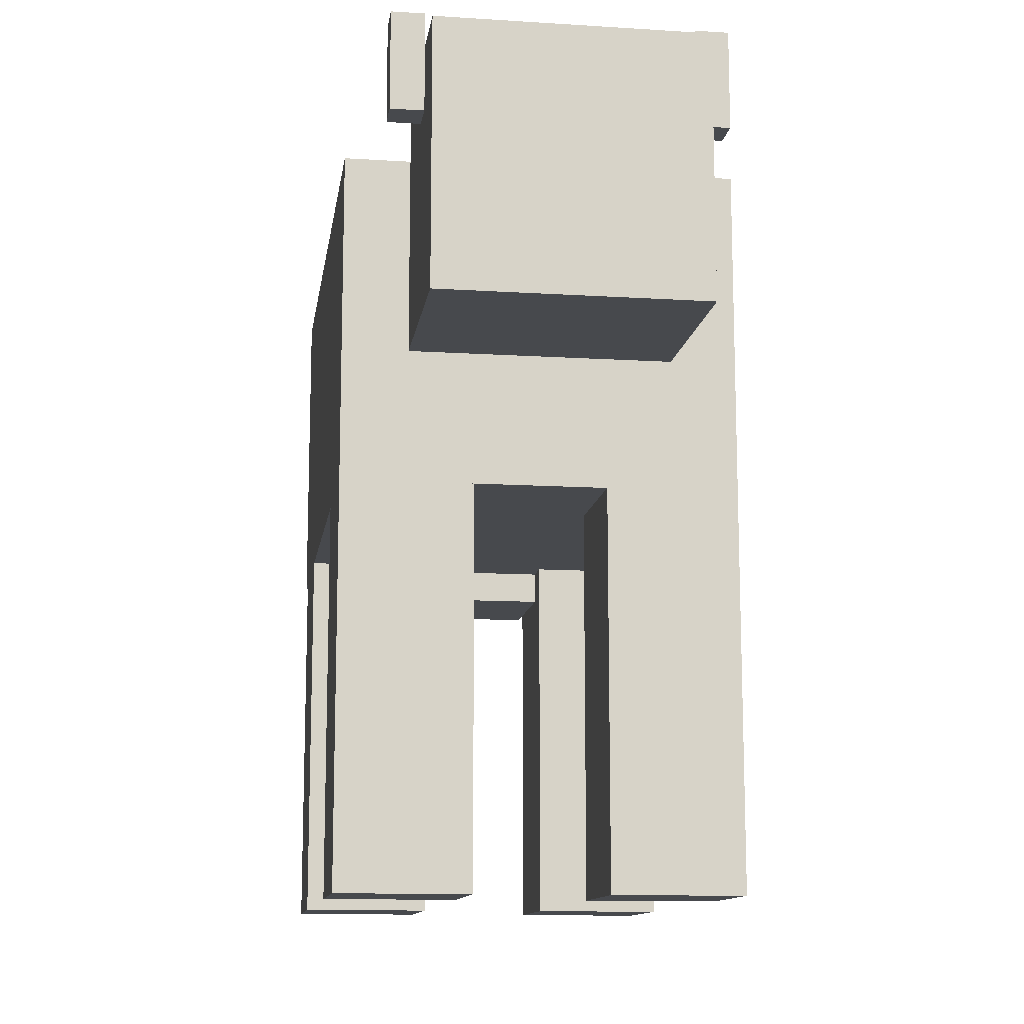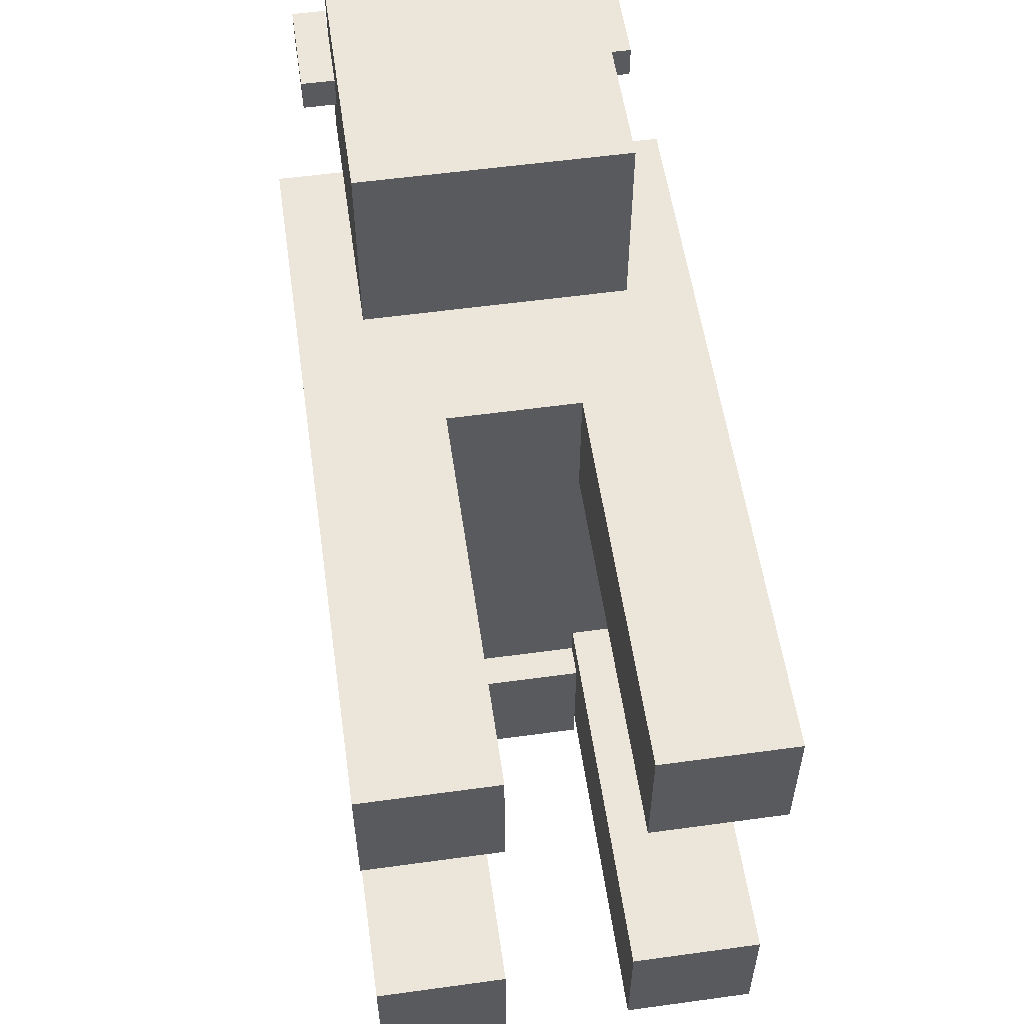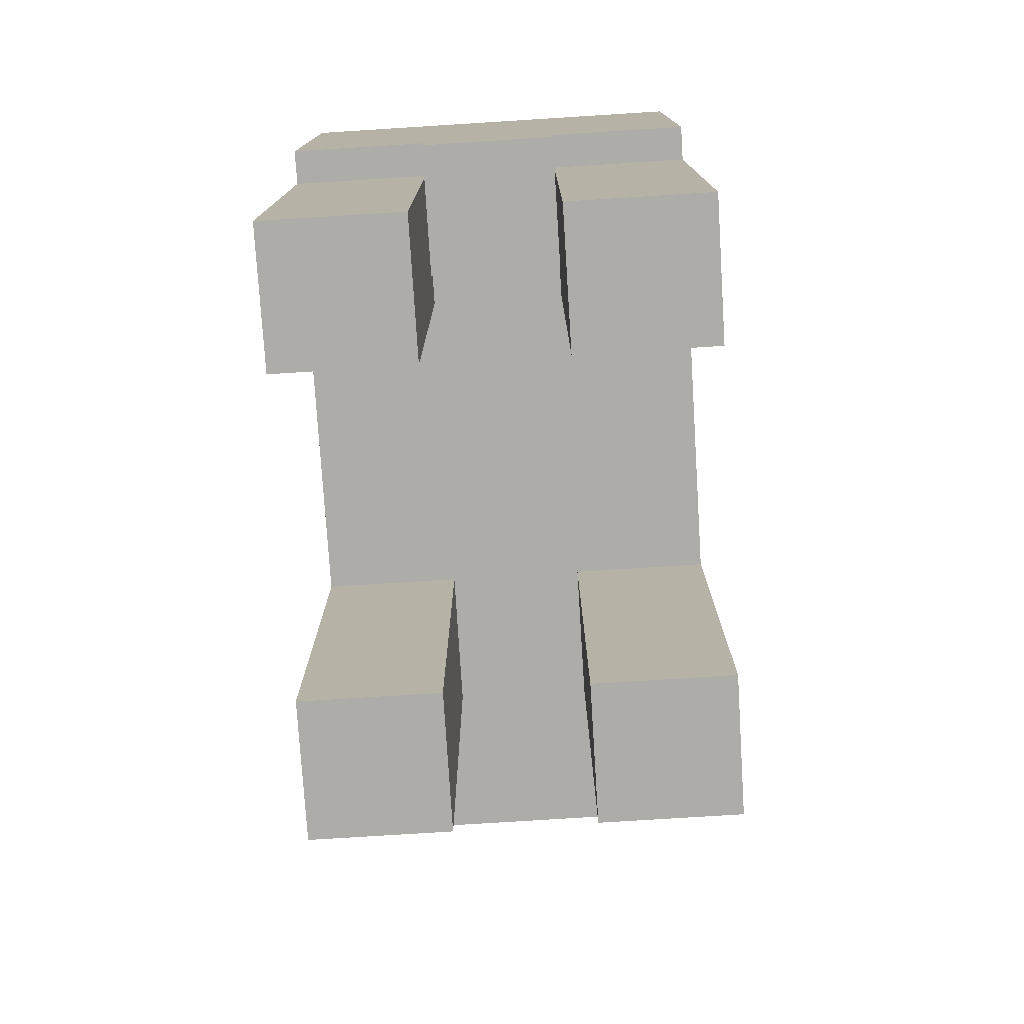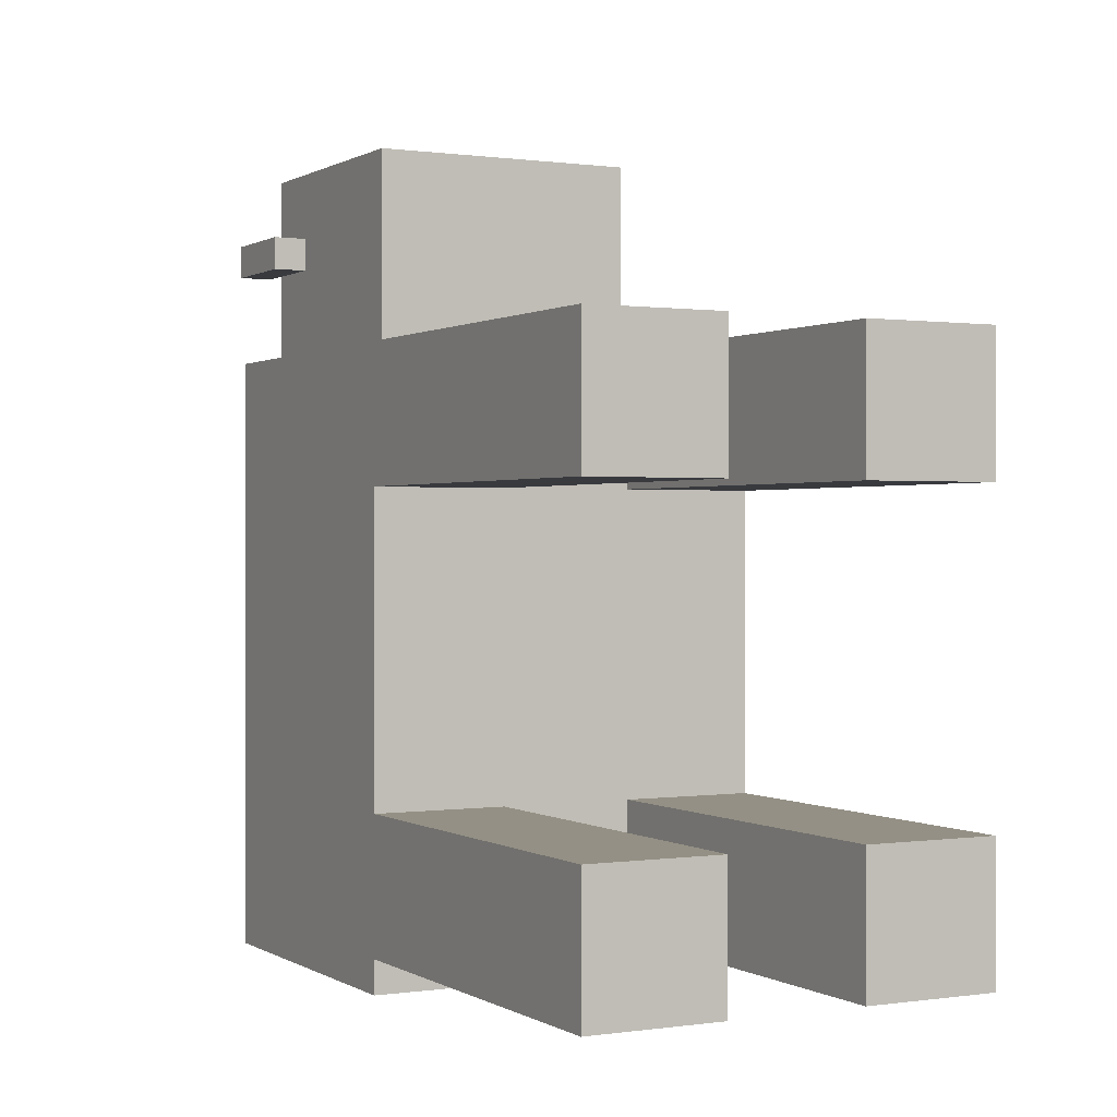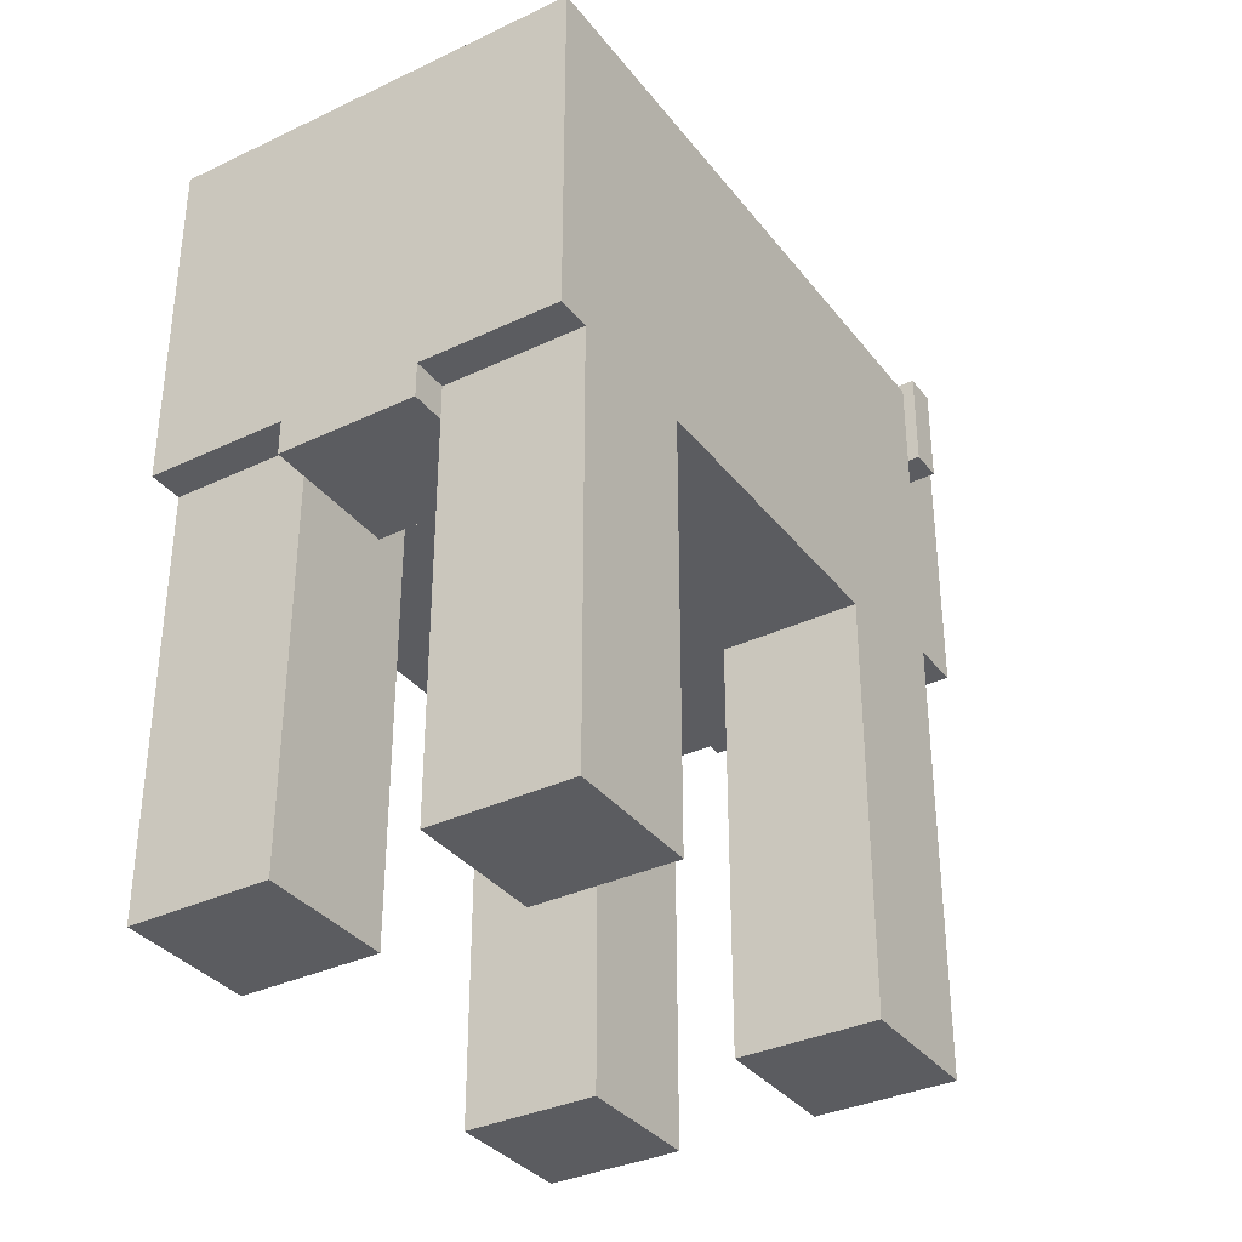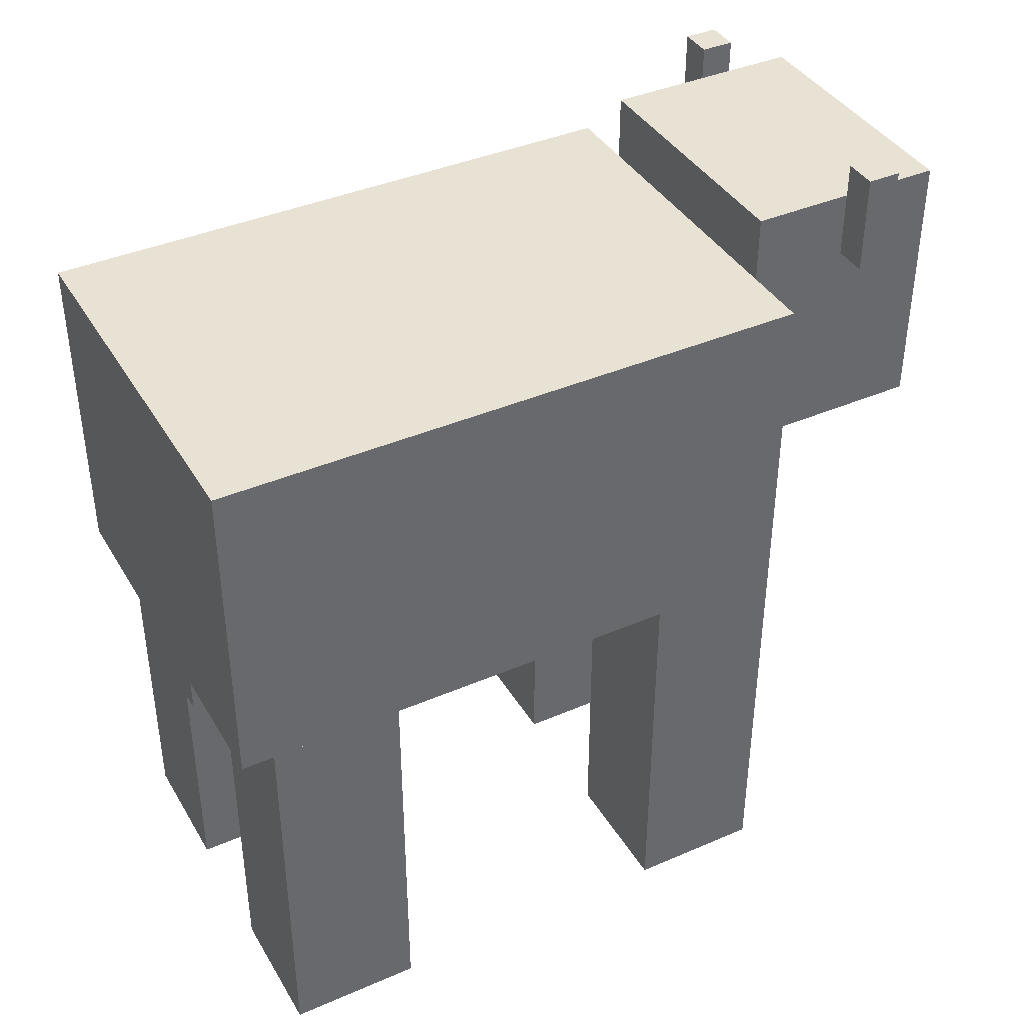
<metadata>
{"format":"obj","ext":"obj","renderer":"f3d","projection":"perspective","resolution":1024,"background":"white","views":[{"elev":-12.4,"azim":-8.3,"up":"+Y"},{"elev":55.9,"azim":-8.2,"up":"+Z"},{"elev":-76.9,"azim":-176.4,"up":"+Y"},{"elev":0.4,"azim":-27.8,"up":"+Z"},{"elev":-34.8,"azim":-147.7,"up":"+Y"},{"elev":39.8,"azim":-118.1,"up":"+Y"}]}
</metadata>
<code>
o cow
v 0.125 0 -0.25
v 0.125 0.75 -0.25
v 0.375 0 -0.25
v 0.375 0.75 -0.25
v 0.375 0 -0.5
v 0.375 0.75 -0.5
v 0.125 0 -0.5
v 0.125 0.75 -0.5
f 3 4 2 1
f 5 6 4 3
f 7 8 6 5
f 1 2 8 7
f 4 6 8 2
f 5 3 1 7
v 0.125 -0 0.5625
v 0.125 0.75 0.5625
v 0.375 -0 0.5625
v 0.375 0.75 0.5625
v 0.375 -0 0.3125
v 0.375 0.75 0.3125
v 0.125 -0 0.3125
v 0.125 0.75 0.3125
f 11 12 10 9
f 13 14 12 11
f 15 16 14 13
f 9 10 16 15
f 12 14 16 10
f 13 11 9 15
v -0.375 0 -0.25
v -0.375 0.75 -0.25
v -0.125 0 -0.25
v -0.125 0.75 -0.25
v -0.125 0 -0.5
v -0.125 0.75 -0.5
v -0.375 0 -0.5
v -0.375 0.75 -0.5
f 19 20 18 17
f 21 22 20 19
f 23 24 22 21
f 17 18 24 23
f 20 22 24 18
f 21 19 17 23
v -0.375 -0 0.5625
v -0.375 0.75 0.5625
v -0.125 -0 0.5625
v -0.125 0.75 0.5625
v -0.125 -0 0.3125
v -0.125 0.75 0.3125
v -0.375 -0 0.3125
v -0.375 0.75 0.3125
f 27 28 26 25
f 29 30 28 27
f 31 32 30 29
f 25 26 32 31
f 28 30 32 26
f 29 27 25 31
v -0.375 0.7492 0.5625
v -0.375 1.374 0.5625
v 0.375 0.7492 0.5625
v 0.375 1.374 0.5625
v 0.375 1.374 -0.5625
v -0.375 1.374 -0.5625
v -0.375 0.7492 -0.3125
v -0.375 1.374 -0.3125
v 0.375 0.7492 -0.3125
v 0.375 1.374 -0.3125
v 0.375 0.7492 -0.5625
v -0.375 0.7492 -0.5625
v -0.125 0.7492 0.5625
v -0.125 1.374 0.5625
v -0.125 0.7492 -0.5625
v -0.125 1.374 -0.5625
v -0.125 0.7492 -0.3125
v -0.125 1.374 -0.3125
v 0.125 0.7492 0.5625
v 0.125 1.374 0.5625
v 0.125 0.7492 -0.3125
v 0.125 1.374 -0.3125
v 0.125 0.7492 -0.5625
v 0.125 1.374 -0.5625
v -0.125 0.6867 -0.3125
v -0.125 0.6867 -0.5625
v 0.125 0.6867 -0.3125
v 0.125 0.6867 -0.5625
f 51 35 36 52
f 47 44 38 48
f 39 33 34 40
f 52 36 42 54
f 47 49 39 44
f 42 36 35 41
f 40 38 44 39
f 49 45 33 39
f 37 42 41 43
f 56 54 42 37
f 46 34 33 45
f 48 56 55 47
f 50 40 34 46
f 58 60 59 57
f 49 53 51 45
f 48 38 40 50
f 52 46 45 51
f 54 50 46 52
f 56 48 50 54
f 56 37 43 55
f 55 43 41 53
f 53 41 35 51
f 47 58 57 49
f 55 60 58 47
f 53 59 60 55
f 49 57 59 53
v -0.25 0.9992 0.9375
v -0.25 1.499 0.9375
v 0.25 0.9992 0.9375
v 0.25 1.499 0.9375
v 0.25 0.9992 0.5625
v 0.25 1.499 0.5625
v -0.25 0.9992 0.5625
v -0.25 1.499 0.5625
f 63 64 62 61
f 65 66 64 63
f 67 68 66 65
f 61 62 68 67
f 64 66 68 62
f 65 63 61 67
v 0.25 1.374 0.8125
v 0.25 1.562 0.8125
v 0.3125 1.374 0.8125
v 0.3125 1.562 0.8125
v 0.3125 1.374 0.75
v 0.3125 1.562 0.75
v 0.25 1.374 0.75
v 0.25 1.562 0.75
f 71 72 70 69
f 73 74 72 71
f 75 76 74 73
f 69 70 76 75
f 72 74 76 70
f 73 71 69 75
v -0.3125 1.374 0.8125
v -0.3125 1.562 0.8125
v -0.25 1.374 0.8125
v -0.25 1.562 0.8125
v -0.25 1.374 0.75
v -0.25 1.562 0.75
v -0.3125 1.374 0.75
v -0.3125 1.562 0.75
f 79 80 78 77
f 81 82 80 79
f 83 84 82 81
f 77 78 84 83
f 80 82 84 78
f 81 79 77 83

</code>
